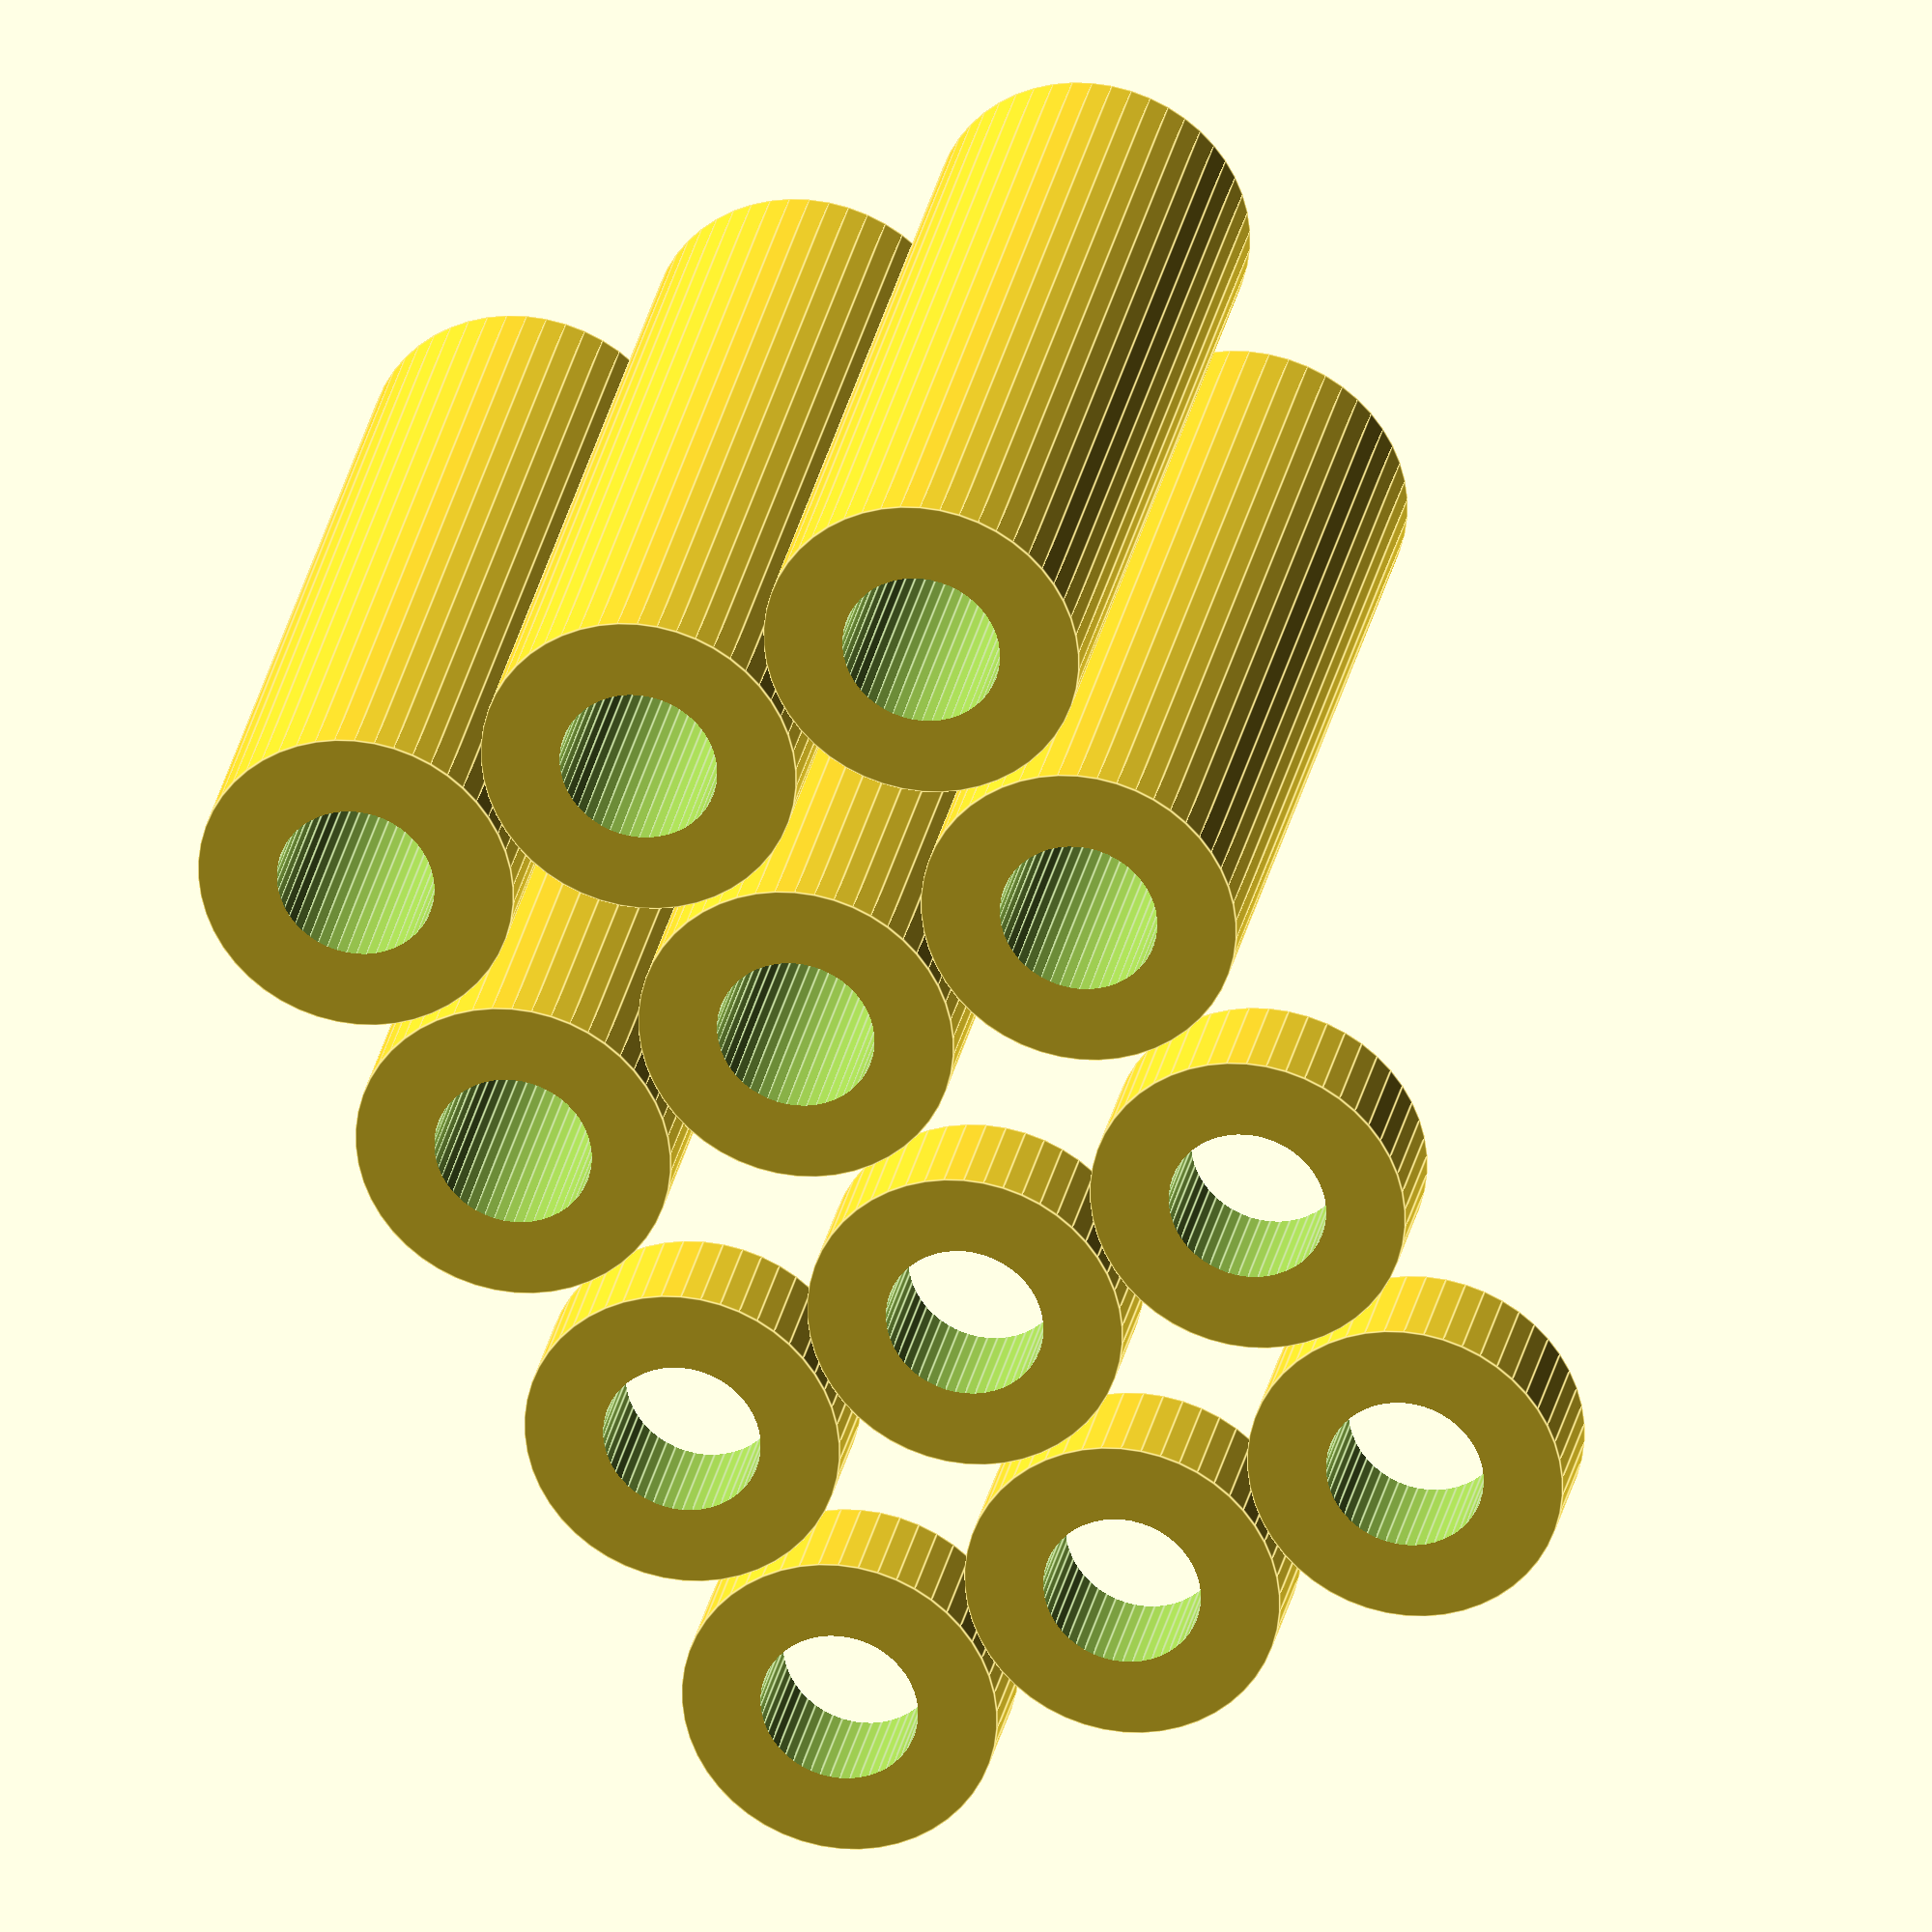
<openscad>

$fn = 50;

module spacer(height) {
difference() {
    cylinder(d=8, h=height);
    translate([0,0,-0.1]) cylinder(d=4, h=height+1);


}}



for (i = [0:2]) {
    for (j = [0:1]) {
    translate([j*8.2,  i*8.2, 0]) spacer(23);
}
}


translate([17,0,0]) for (i = [0:2]) {
    for (j = [0:1]) {
    translate([j*8.2,  i*8.2, 0]) spacer(3);
}
}
</openscad>
<views>
elev=332.1 azim=119.1 roll=190.7 proj=o view=edges
</views>
